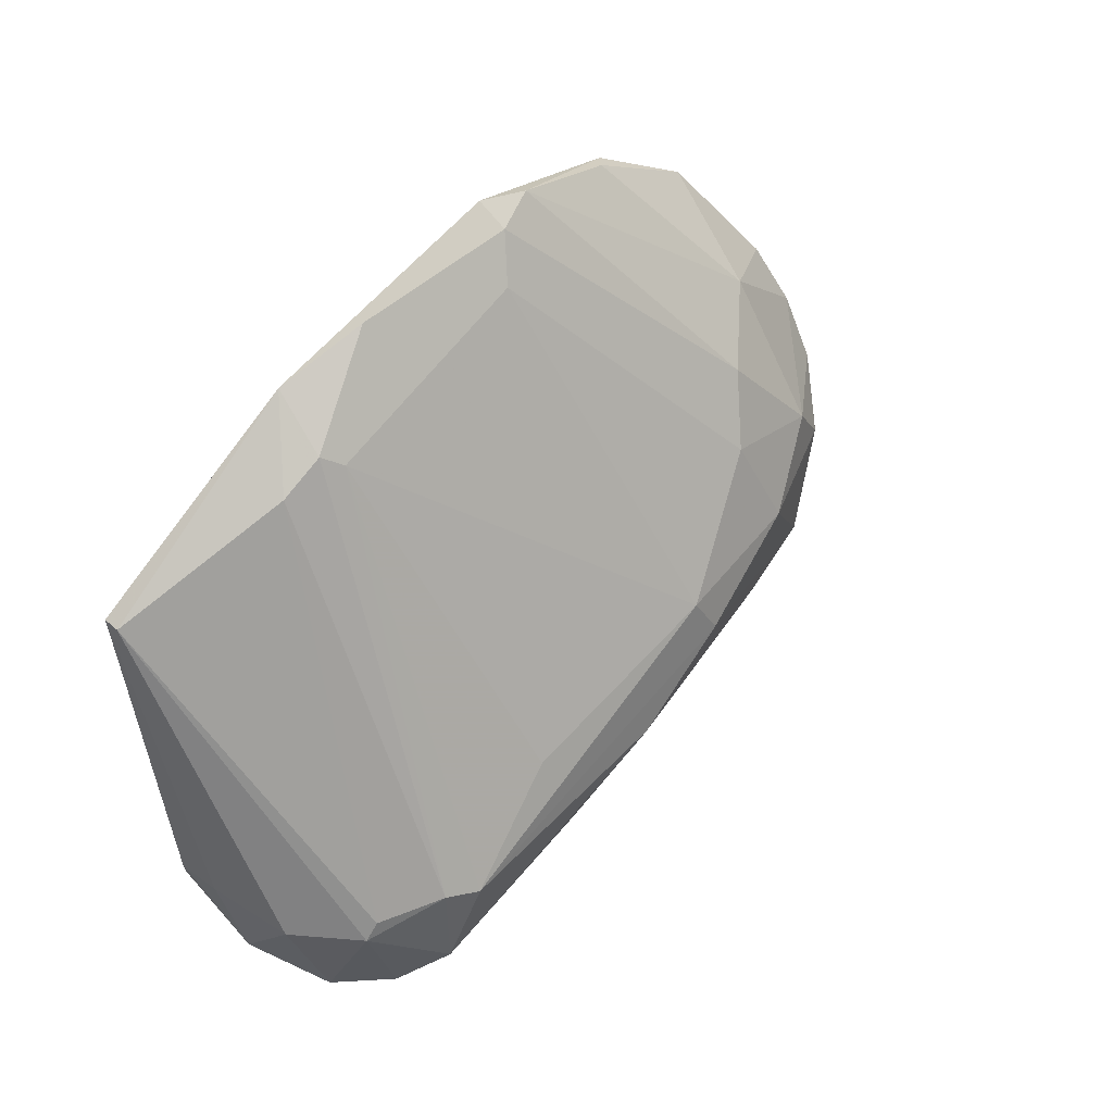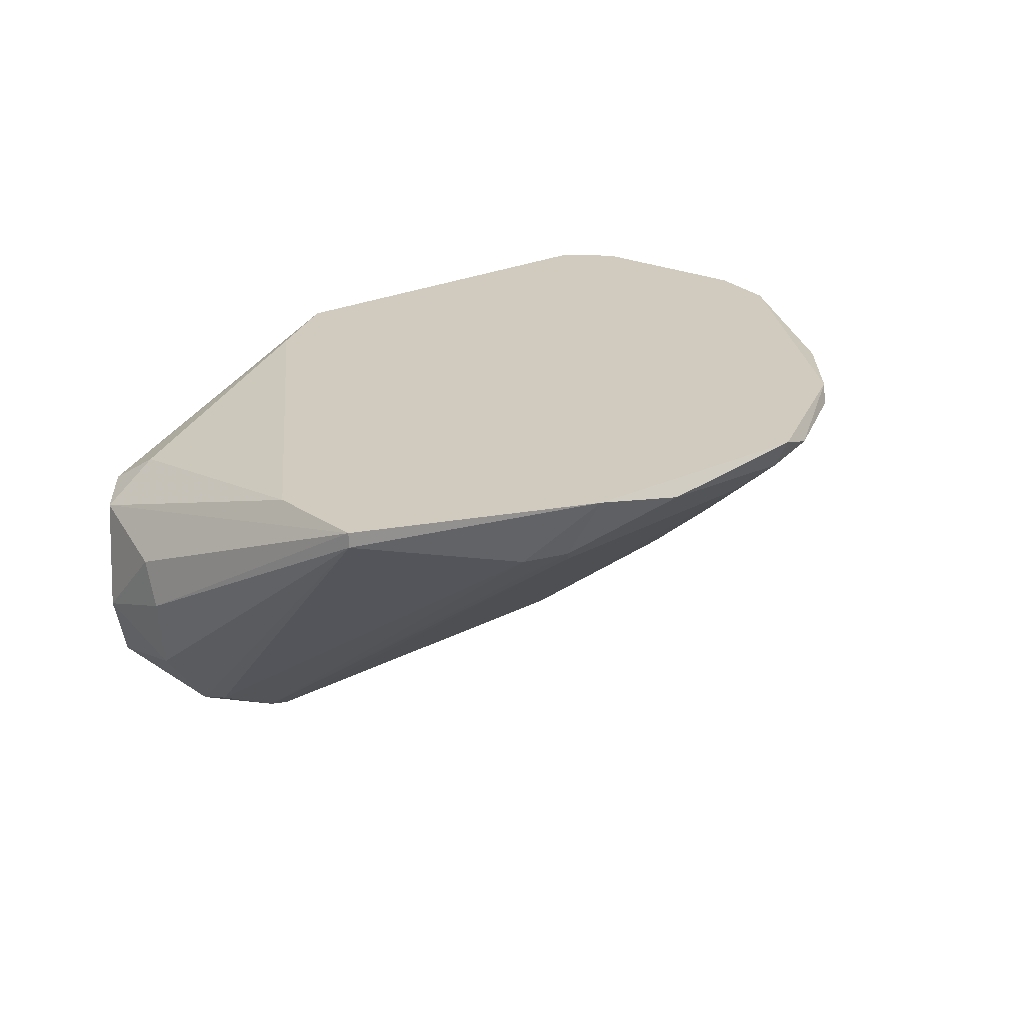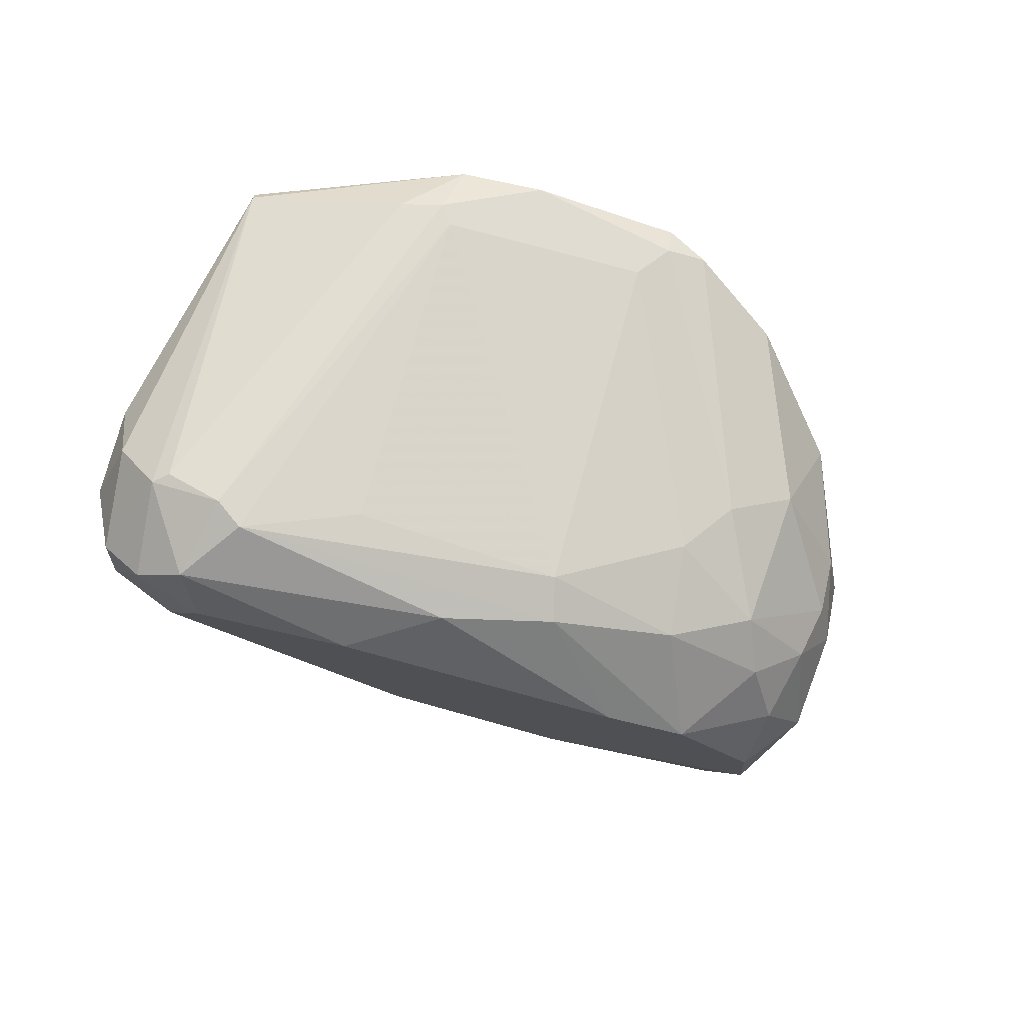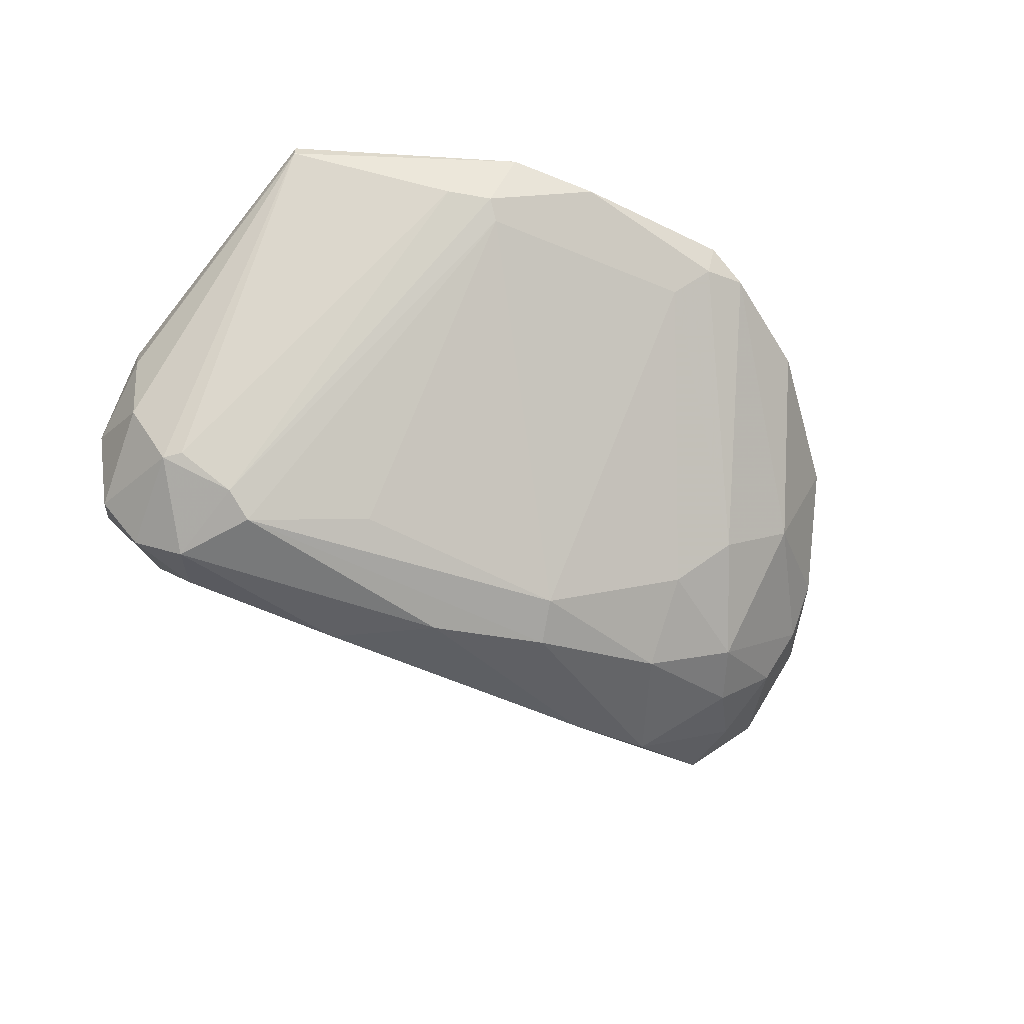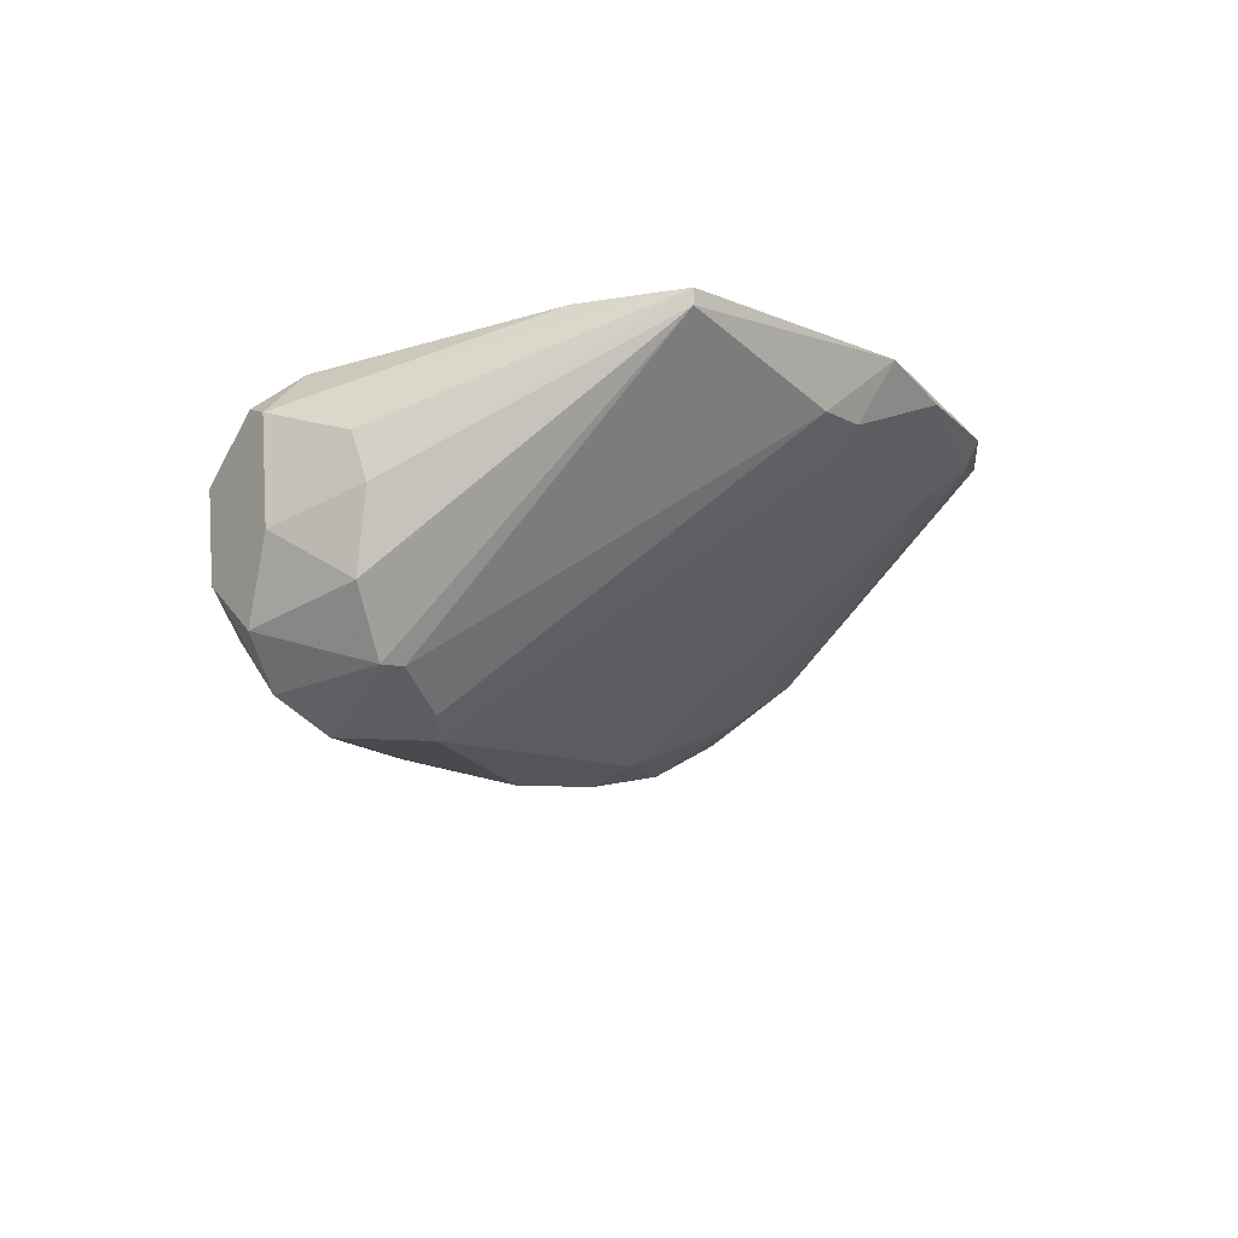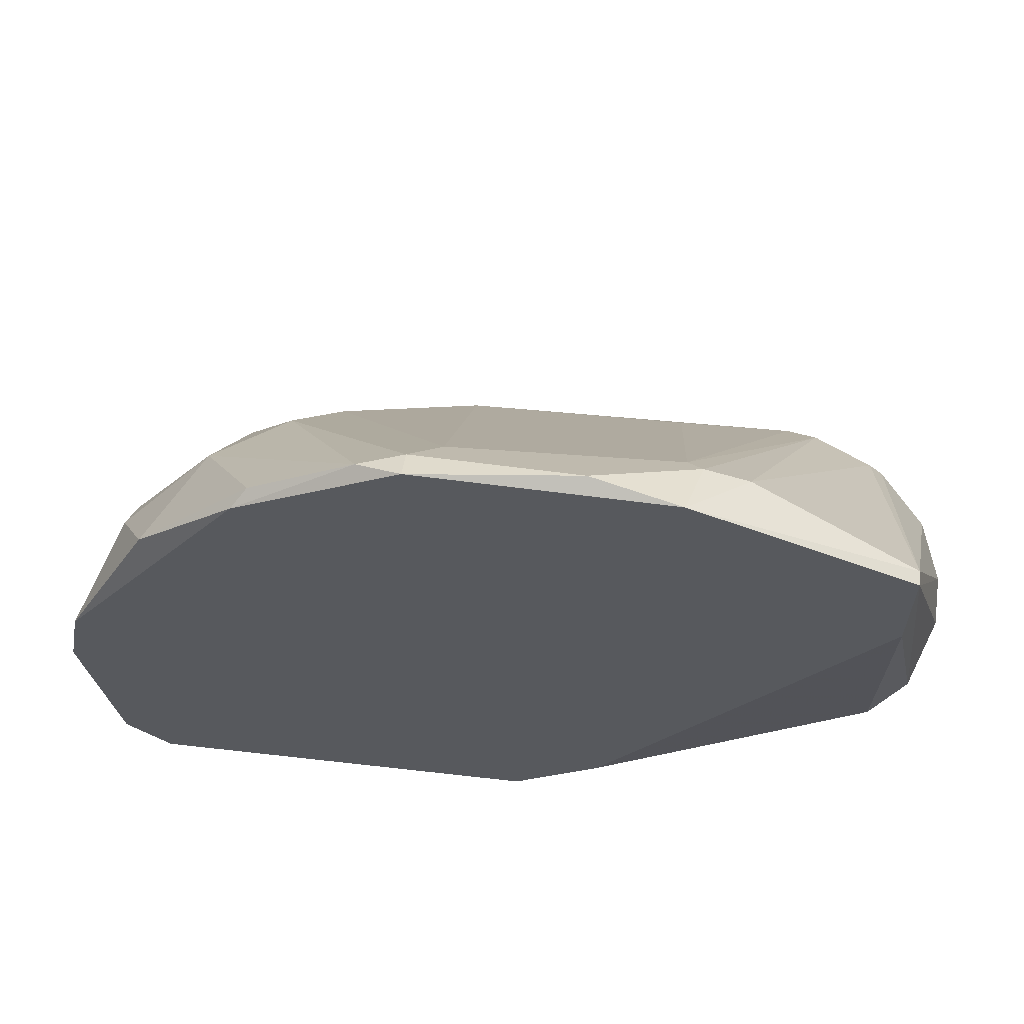
<metadata>
{"format":"obj","ext":"obj","renderer":"f3d","projection":"perspective","resolution":1024,"background":"white","views":[{"elev":60.1,"azim":-48.4,"up":"+Z"},{"elev":23.6,"azim":-41.7,"up":"+Y"},{"elev":-68.7,"azim":-19.3,"up":"+Y"},{"elev":-57.7,"azim":-28.7,"up":"+Y"},{"elev":-13.2,"azim":-68.8,"up":"+Y"},{"elev":60.0,"azim":-174.2,"up":"+Z"}]}
</metadata>
<code>
v 0.04333 -0.0101 0.005009
v 0.003584 -0.04349 0.00183
v 0.005179 -0.0101 0.04315
v 0.005179 -0.01328 0.04155
v -0.009116 -0.04508 -0.001349
v 0.02107 -0.03077 0.01771
v 0.02107 -0.0117 0.0352
v 0.02902 -0.02441 0.0193
v -0.007521 -0.01328 -0.02839
v -0.03933 -0.04508 -0.006125
v -0.03933 -0.03553 -0.01566
v -0.02342 -0.01646 0.03837
v -0.02183 -0.0419 0.006598
v -0.02183 -0.0101 0.04155
v -0.02183 -0.01806 0.03678
v 0.03061 -0.03553 0.00024
v -0.005936 -0.0101 -0.02839
v 0.02425 -0.03871 -0.009297
v -0.03615 -0.0403 -0.01248
v -0.03615 -0.02917 -0.01884
v -0.0282 -0.01646 0.03678
v -0.05205 -0.02917 -0.006125
v -0.05205 -0.02124 0.00183
v -0.05205 -0.02601 0.003419
v 0.009944 -0.0117 0.04155
v -0.05045 -0.03394 0.00183
v -0.05045 -0.01806 -0.007715
v 0.03379 -0.0117 0.02248
v 0.02743 -0.03553 0.006598
v 0.03538 -0.03077 -0.01407
v 0.03538 -0.03236 -0.006125
v -0.01866 -0.04349 -0.009297
v -0.04887 -0.03712 -0.009297
v -0.04727 -0.01646 -0.01089
v -0.04727 -0.03236 -0.01407
v 0.03697 -0.02917 0.00183
v 0.03697 -0.0101 -0.02679
v 0.04492 -0.0101 -0.002939
v 0.04492 -0.01328 -0.01407
v 0.03856 -0.01965 0.01135
v 0.03856 -0.02441 0.006598
v 0.03856 -0.02124 -0.02043
v -0.01548 -0.0101 -0.02202
v 0.01471 -0.0403 -0.009297
v 0.01471 -0.0117 -0.02839
v -0.04569 -0.0403 0.00183
v -0.04569 -0.0101 0.0193
v -0.04569 -0.0101 0.03043
v -0.04569 -0.02282 -0.01566
v -0.04569 -0.0117 0.03043
v -0.04569 -0.01328 -0.006125
v 0.02266 -0.0101 0.03361
v 0.0163 -0.03553 0.01294
v -0.03773 -0.04349 0.003419
v -0.04409 -0.0403 0.003419
v -0.04409 -0.0419 -0.009297
v 0.001999 -0.0419 0.006598
v 0.001999 -0.01646 0.03837
v 0.04174 -0.0101 -0.02202
v 0.04174 -0.02441 -0.009297
v 0.04174 -0.02124 0.00183
v -0.0123 -0.0117 0.04315
v 0.01789 -0.0403 0.003419
v -0.03456 -0.04508 0.00183
f 29 16 36
f 52 59 43
f 52 43 14
f 14 43 47
f 59 52 1
f 9 20 49
f 43 59 37
f 59 42 37
f 29 8 6
f 27 47 51
f 47 43 51
f 57 64 2
f 1 52 28
f 42 59 39
f 61 60 39
f 60 42 39
f 27 22 23
f 9 49 17
f 43 37 17
f 20 9 11
f 8 29 41
f 49 27 34
f 27 51 34
f 51 43 34
f 17 49 34
f 43 17 34
f 4 6 25
f 6 8 25
f 37 42 45
f 9 17 45
f 17 37 45
f 11 9 45
f 49 20 35
f 27 49 35
f 22 27 35
f 20 11 35
f 11 56 35
f 2 64 5
f 5 64 10
f 32 5 10
f 14 50 21
f 12 14 21
f 50 55 21
f 42 60 30
f 31 18 30
f 60 31 30
f 2 18 63
f 57 2 63
f 6 4 58
f 15 57 58
f 50 14 48
f 47 27 48
f 14 47 48
f 27 23 48
f 52 14 3
f 25 52 3
f 4 25 3
f 18 2 44
f 45 42 44
f 32 45 44
f 5 32 44
f 2 5 44
f 30 18 44
f 42 30 44
f 61 1 40
f 1 28 40
f 28 8 40
f 41 61 40
f 8 41 40
f 10 64 54
f 12 21 54
f 21 55 54
f 64 15 54
f 15 12 54
f 29 6 53
f 63 29 53
f 57 63 53
f 6 58 53
f 58 57 53
f 14 12 62
f 12 15 62
f 58 4 62
f 15 58 62
f 3 14 62
f 4 3 62
f 26 50 24
f 22 26 24
f 23 22 24
f 50 48 24
f 48 23 24
f 28 52 7
f 8 28 7
f 52 25 7
f 25 8 7
f 26 22 33
f 22 35 33
f 35 56 33
f 64 57 13
f 15 64 13
f 57 15 13
f 18 31 16
f 63 18 16
f 29 63 16
f 56 11 19
f 45 32 19
f 11 45 19
f 10 56 19
f 32 10 19
f 50 26 46
f 55 50 46
f 56 10 46
f 10 54 46
f 54 55 46
f 33 56 46
f 26 33 46
f 59 1 38
f 1 61 38
f 39 59 38
f 61 39 38
f 60 61 36
f 31 60 36
f 61 41 36
f 41 29 36
f 16 31 36

</code>
